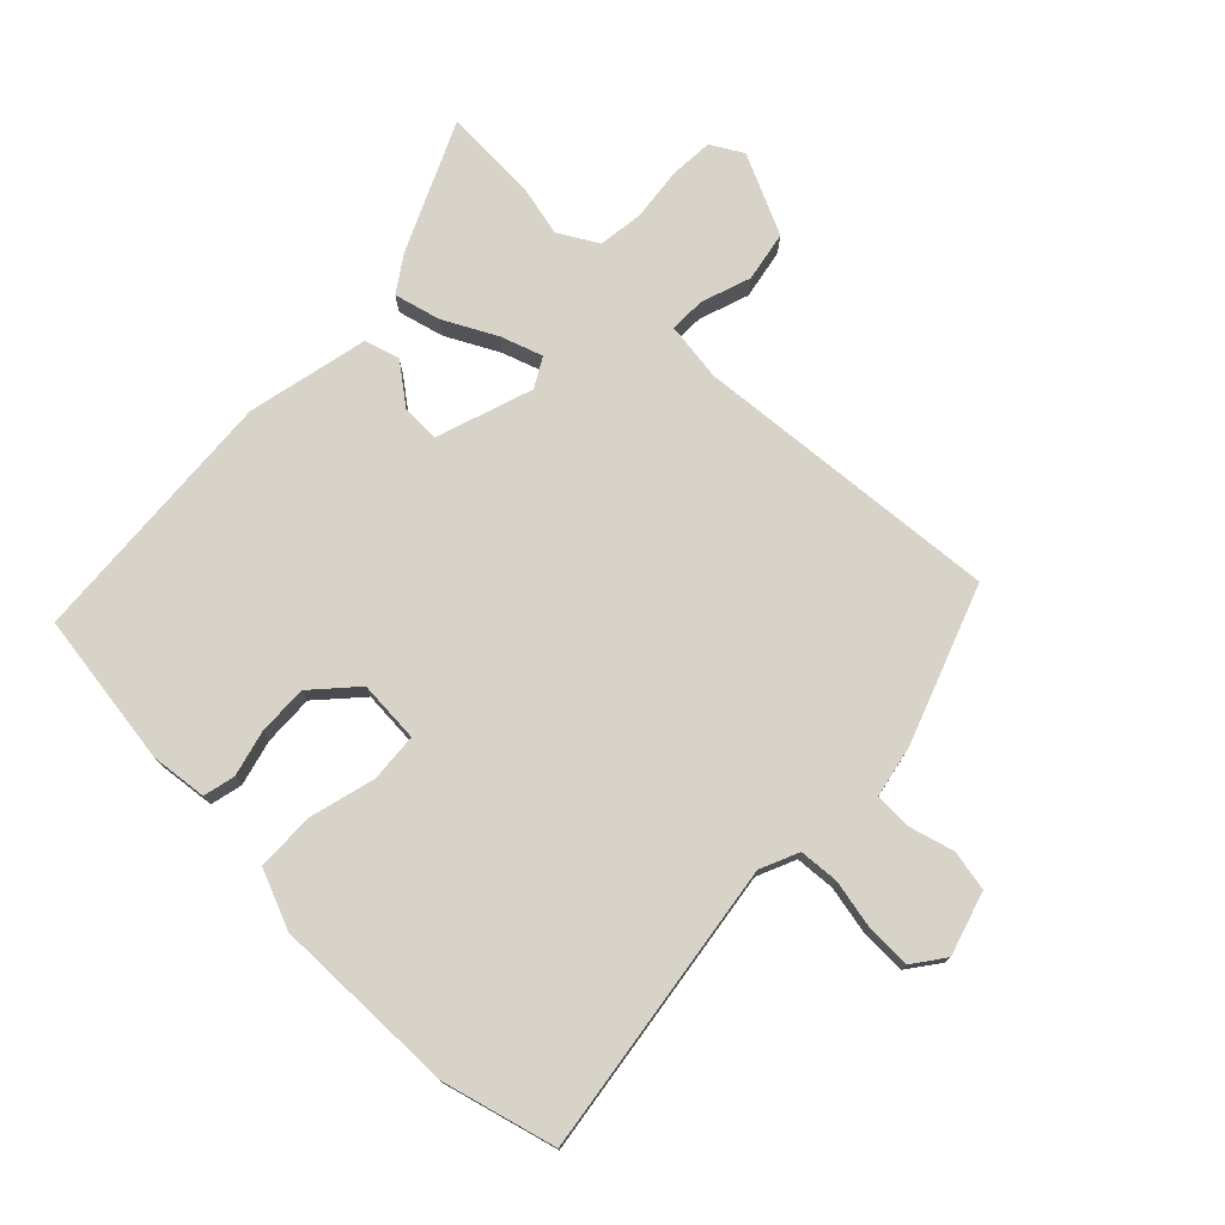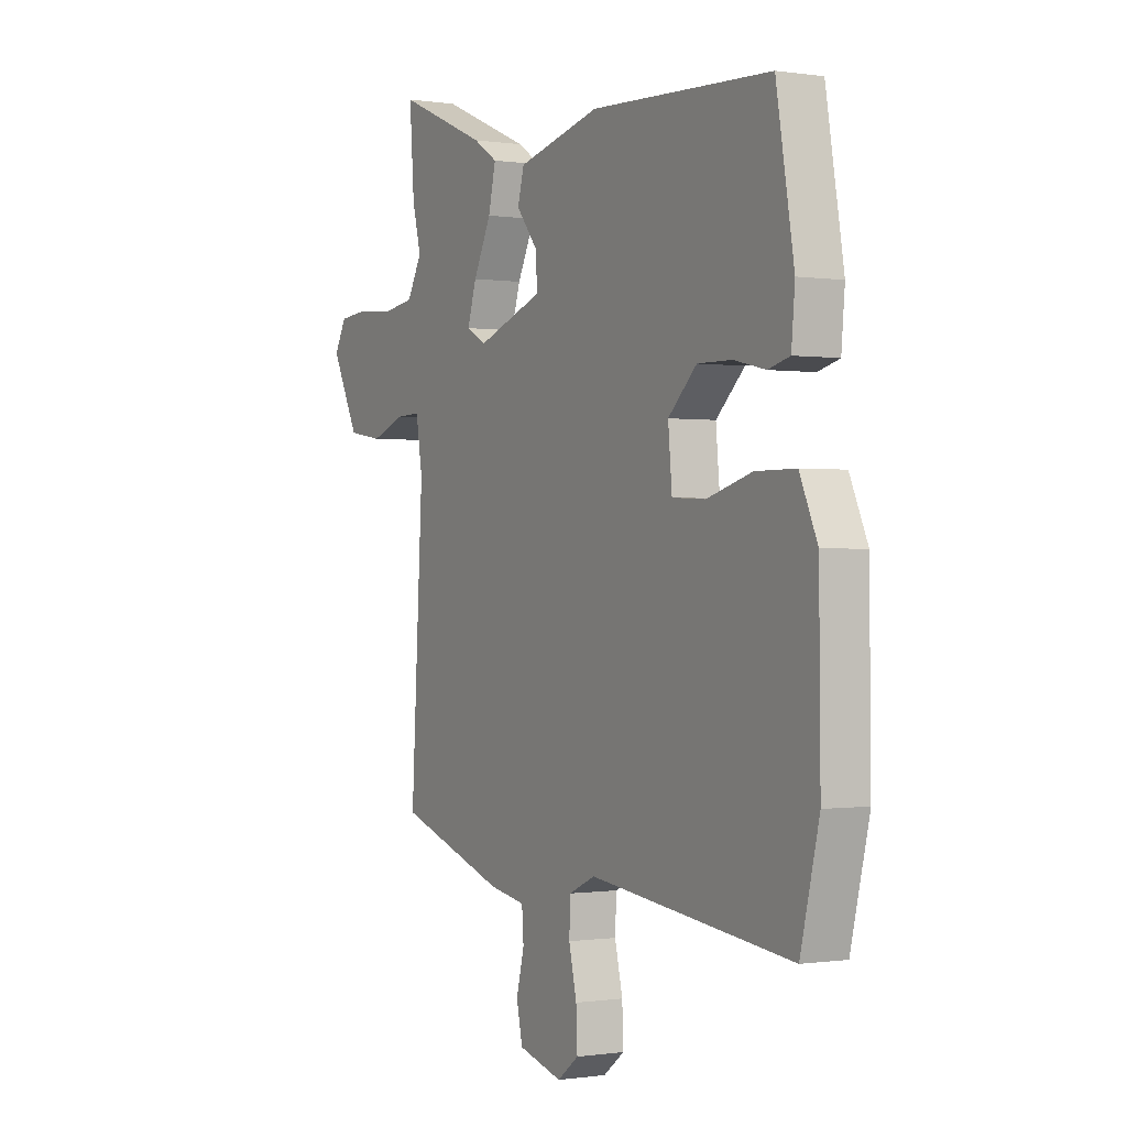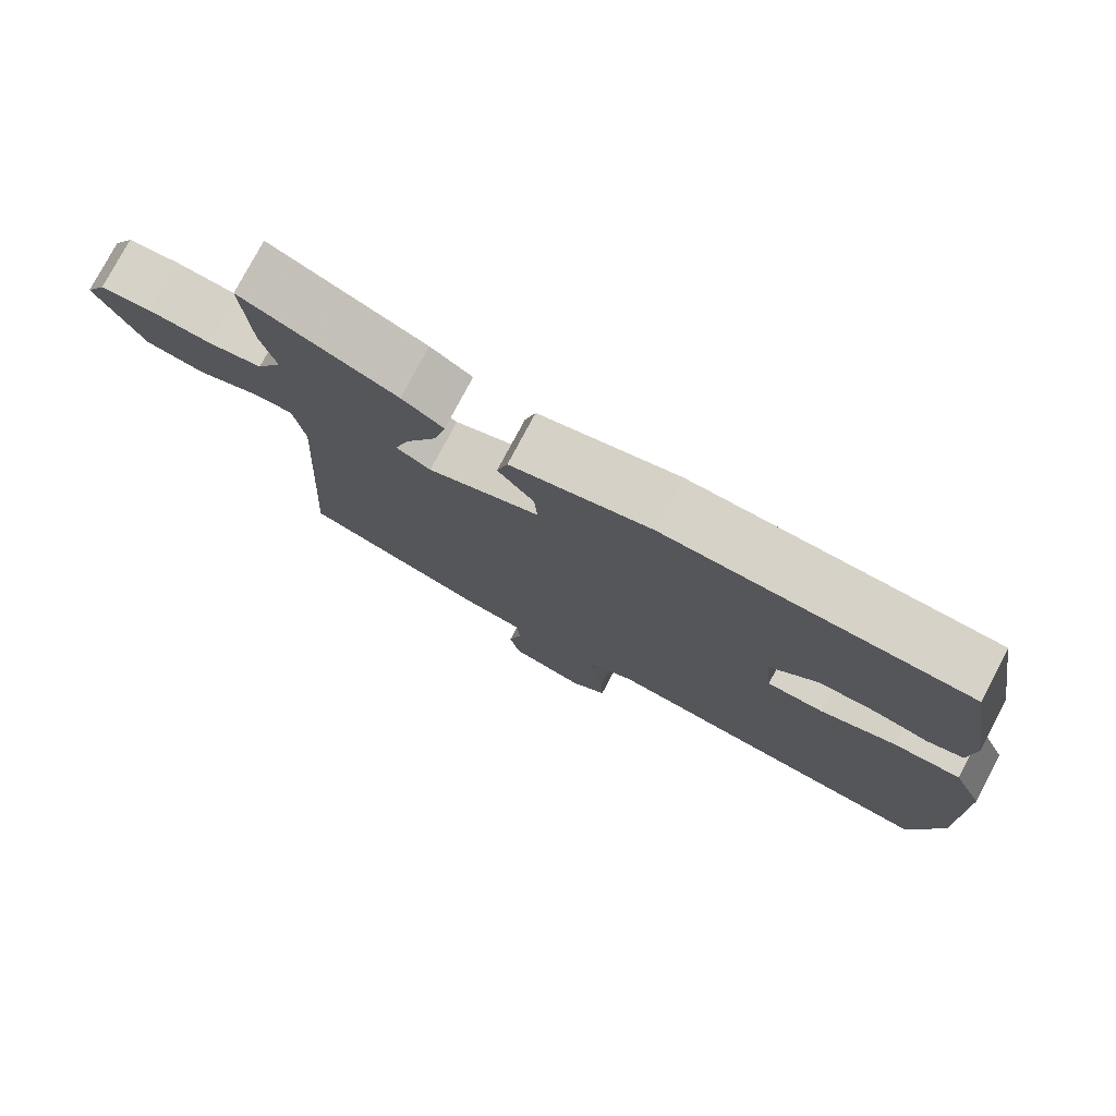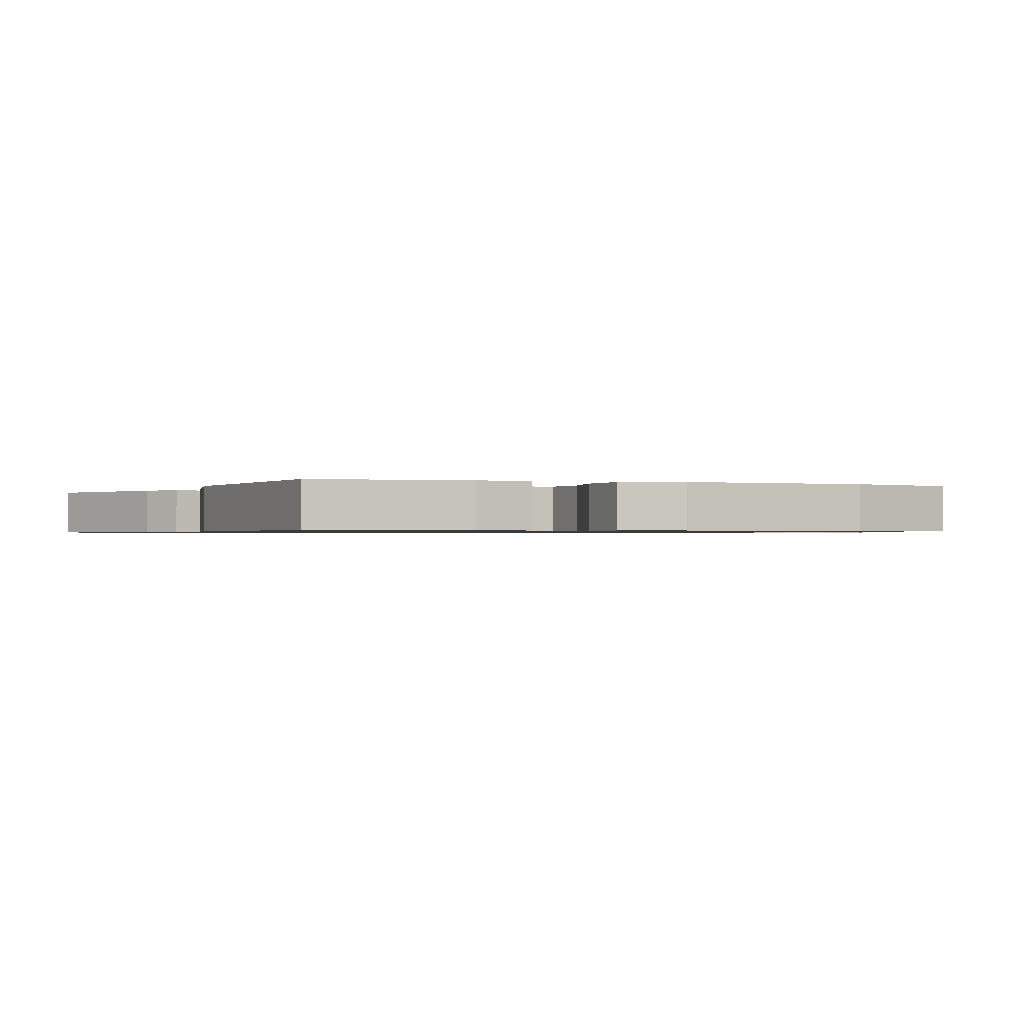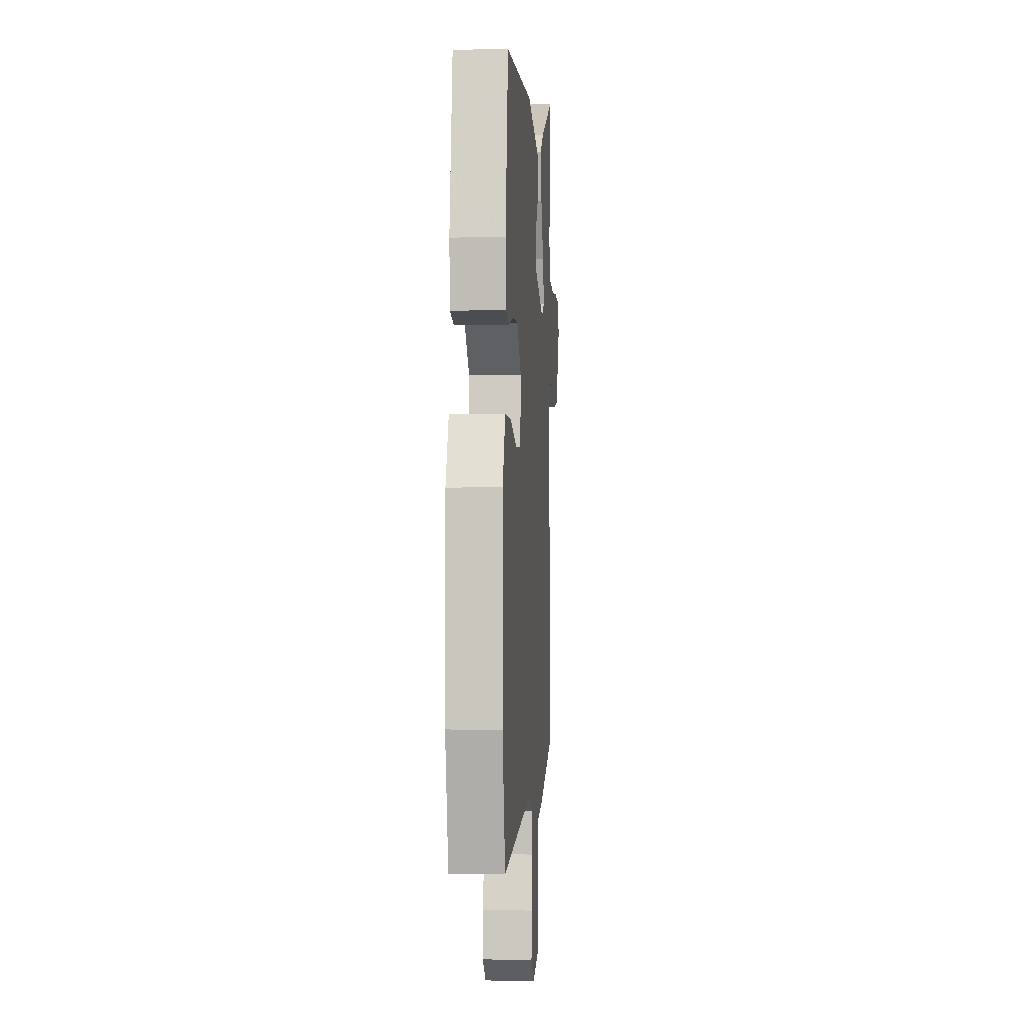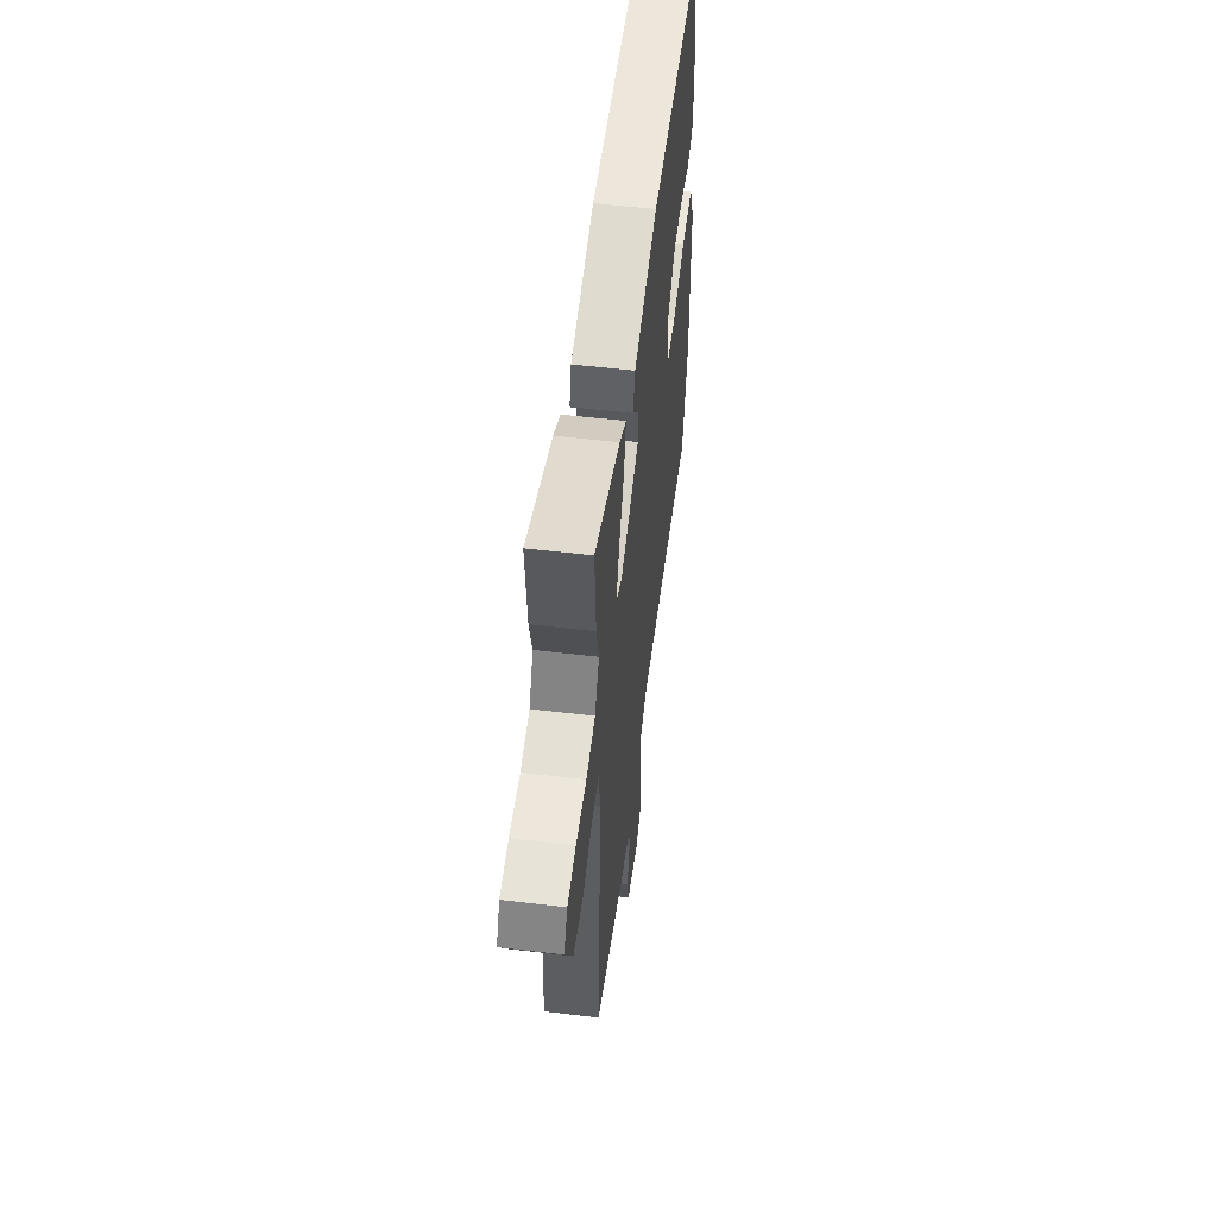
<metadata>
{"format":"obj","ext":"obj","renderer":"f3d","projection":"perspective","resolution":1024,"background":"white","views":[{"elev":75.9,"azim":132.8,"up":"+Y"},{"elev":-0.4,"azim":60.4,"up":"+Z"},{"elev":77.5,"azim":27.9,"up":"+Z"},{"elev":-0.8,"azim":65.8,"up":"+Y"},{"elev":-1.5,"azim":94.1,"up":"+Z"},{"elev":56.2,"azim":-82.9,"up":"+Z"}]}
</metadata>
<code>
v -0.497 0.07 0.454
v -0.508 0.07 0.605
v -0.301 0.07 0.516
v -0.245 0.07 0.48
v -0.262 0.07 0.406
v -0.303 0.07 0.322
v -0.324 0.07 0.255
v -0.277 0.07 0.23
v -0.125 0.07 0.285
v -0.129 0.07 0.346
v -0.178 0.07 0.407
v -0.163 0.07 0.463
v 0.028 0.07 0.51
v 0.443 0.07 0.491
v 0.484 0.07 0.248
v 0.476 0.07 0.158
v 0.426 0.07 0.145
v 0.353 0.07 0.162
v 0.274 0.07 0.163
v 0.208 0.07 0.1
v 0.217 0.07 0.002
v 0.294 0.07 -0.002
v 0.398 0.07 0.028
v 0.49 0.07 0.028
v 0.531 0.07 -0.064
v 0.534 0.07 -0.358
v 0.491 0.07 -0.538
v 0.025 0.07 -0.482
v -0.035 0.07 -0.51
v -0.038 0.07 -0.573
v -0.02 0.07 -0.651
v -0.017 0.07 -0.721
v -0.066 0.07 -0.759
v -0.167 0.07 -0.731
v -0.181 0.07 -0.667
v -0.163 0.07 -0.594
v -0.167 0.07 -0.537
v -0.25 0.07 -0.522
v -0.499 0.07 -0.438
v -0.471 0.07 0.051
v -0.486 0.07 0.144
v -0.543 0.07 0.142
v -0.621 0.07 0.113
v -0.701 0.07 0.126
v -0.764 0.07 0.252
v -0.736 0.07 0.303
v -0.667 0.07 0.309
v -0.583 0.07 0.301
v -0.511 0.07 0.312
v -0.477 0.07 0.375
v -0.497 0 0.454
v -0.508 0 0.605
v -0.301 0 0.516
v -0.245 0 0.48
v -0.262 0 0.406
v -0.303 0 0.322
v -0.324 0 0.255
v -0.277 0 0.23
v -0.125 0 0.285
v -0.129 0 0.346
v -0.178 0 0.407
v -0.163 0 0.463
v 0.028 0 0.51
v 0.443 0 0.491
v 0.484 0 0.248
v 0.476 0 0.158
v 0.426 0 0.145
v 0.353 0 0.162
v 0.274 0 0.163
v 0.208 0 0.1
v 0.217 0 0.002
v 0.294 0 -0.002
v 0.398 0 0.028
v 0.49 0 0.028
v 0.531 0 -0.064
v 0.534 0 -0.358
v 0.491 0 -0.538
v 0.025 0 -0.482
v -0.035 0 -0.51
v -0.038 0 -0.573
v -0.02 0 -0.651
v -0.017 0 -0.721
v -0.066 0 -0.759
v -0.167 0 -0.731
v -0.181 0 -0.667
v -0.163 0 -0.594
v -0.167 0 -0.537
v -0.25 0 -0.522
v -0.499 0 -0.438
v -0.471 0 0.051
v -0.486 0 0.144
v -0.543 0 0.142
v -0.621 0 0.113
v -0.701 0 0.126
v -0.764 0 0.252
v -0.736 0 0.303
v -0.667 0 0.309
v -0.583 0 0.301
v -0.511 0 0.312
v -0.477 0 0.375
f 46 47 48
f 45 46 48
f 44 45 48
f 43 44 48
f 42 43 48
f 41 42 48 49
f 40 41 49 50
f 37 38 39 40
f 34 35 36
f 33 34 36
f 32 33 36
f 31 32 36
f 30 31 36
f 29 30 36 37
f 37 40 50
f 29 37 50
f 28 29 50
f 26 27 28
f 25 26 28
f 24 25 28
f 23 24 28
f 22 23 28
f 16 17 18
f 15 16 18
f 14 15 18
f 13 14 18
f 12 13 18
f 11 12 18
f 10 11 18
f 9 10 18 19
f 8 9 19 20
f 4 5 6
f 3 4 6
f 2 3 6
f 1 2 6
f 50 1 6
f 50 6 7
f 28 50 7
f 21 22 28
f 8 20 21 28
f 7 8 28
f 98 97 96
f 98 96 95
f 98 95 94
f 98 94 93
f 98 93 92
f 99 98 92 91
f 100 99 91 90
f 90 89 88 87
f 86 85 84
f 86 84 83
f 86 83 82
f 86 82 81
f 86 81 80
f 87 86 80 79
f 100 90 87
f 100 87 79
f 100 79 78
f 78 77 76
f 78 76 75
f 78 75 74
f 78 74 73
f 78 73 72
f 68 67 66
f 68 66 65
f 68 65 64
f 68 64 63
f 68 63 62
f 68 62 61
f 68 61 60
f 69 68 60 59
f 70 69 59 58
f 56 55 54
f 56 54 53
f 56 53 52
f 56 52 51
f 56 51 100
f 57 56 100
f 57 100 78
f 78 72 71
f 78 71 70 58
f 78 58 57
f 1 51 52 2
f 2 52 53 3
f 3 53 54 4
f 4 54 55 5
f 5 55 56 6
f 6 56 57 7
f 7 57 58 8
f 8 58 59 9
f 9 59 60 10
f 10 60 61 11
f 11 61 62 12
f 12 62 63 13
f 13 63 64 14
f 14 64 65 15
f 15 65 66 16
f 16 66 67 17
f 17 67 68 18
f 18 68 69 19
f 19 69 70 20
f 20 70 71 21
f 21 71 72 22
f 22 72 73 23
f 23 73 74 24
f 24 74 75 25
f 25 75 76 26
f 26 76 77 27
f 27 77 78 28
f 28 78 79 29
f 29 79 80 30
f 30 80 81 31
f 31 81 82 32
f 32 82 83 33
f 33 83 84 34
f 34 84 85 35
f 35 85 86 36
f 36 86 87 37
f 37 87 88 38
f 38 88 89 39
f 39 89 90 40
f 40 90 91 41
f 41 91 92 42
f 42 92 93 43
f 43 93 94 44
f 44 94 95 45
f 45 95 96 46
f 46 96 97 47
f 47 97 98 48
f 48 98 99 49
f 49 99 100 50
f 50 100 51 1

</code>
